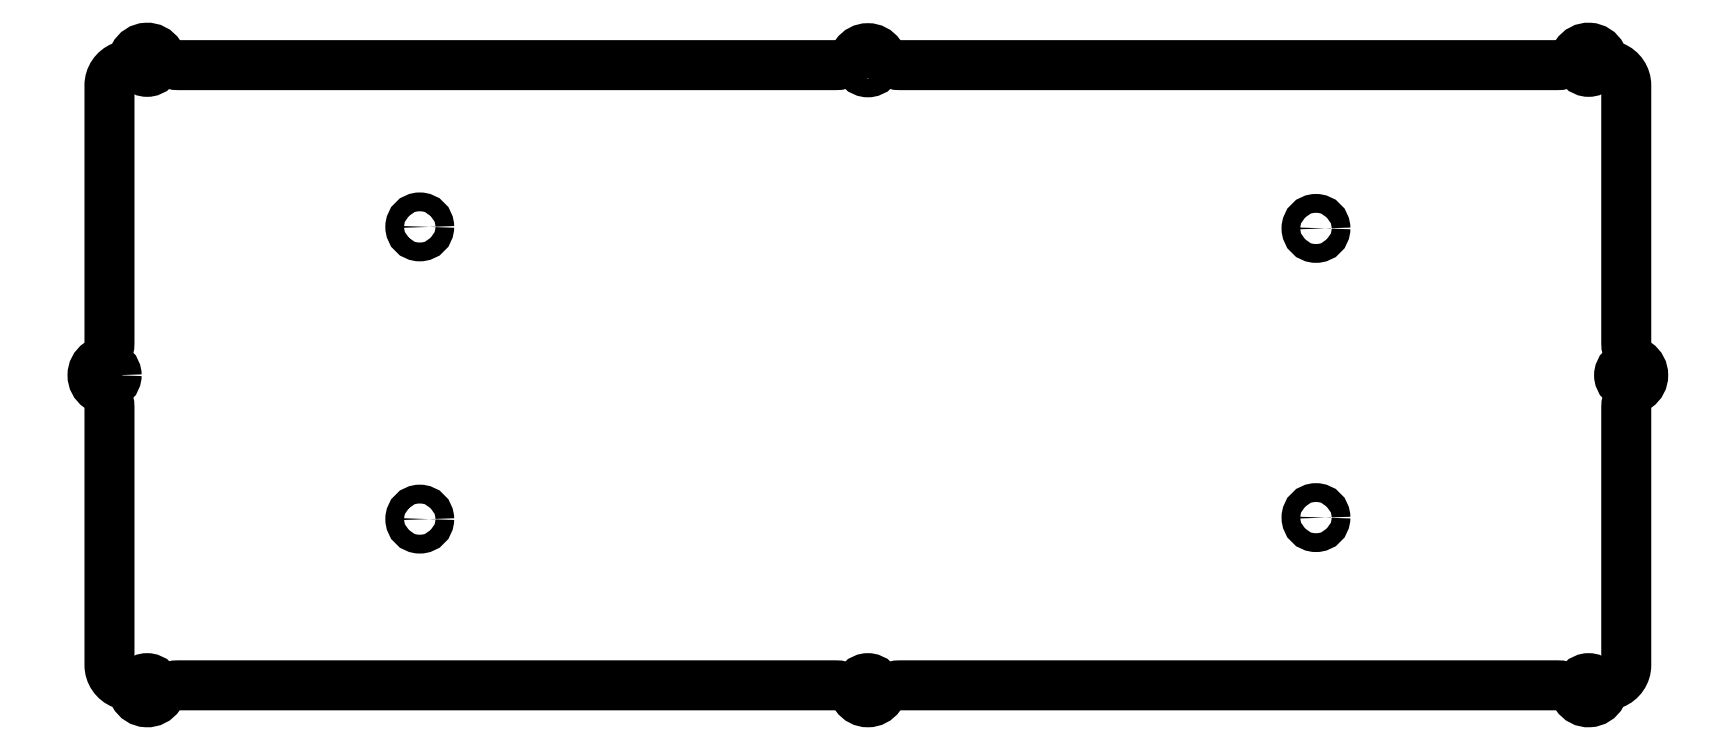
<metadata>
{"format":"dxf","ext":"dxf","renderer":"ezdxf+matplotlib","layout":"modelspace","background":"white","min_lineweight":24,"dpi":150}
</metadata>
<code>
0
SECTION
2
ENTITIES
0
CIRCLE
8
0
10
247.4
20
128.9
30
0
40
1.25
210
0
220
-0
230
1
0
CIRCLE
8
0
10
247.4
20
45.85
30
0
40
1.25
210
0
220
-0
230
1
0
CIRCLE
8
0
10
56
20
128.9
30
0
40
1.25
210
0
220
-0
230
1
0
CIRCLE
8
0
10
56
20
45.85
30
0
40
1.25
210
0
220
-0
230
1
0
CIRCLE
8
0
10
151.7
20
128.8
30
0
40
1.25
210
0
220
0
230
1
0
CIRCLE
8
0
10
252.7
20
87.33
30
0
40
1.25
210
0
220
0
230
1
0
CIRCLE
8
0
10
50.7
20
87.32
30
0
40
1.25
210
0
220
0
230
1
0
CIRCLE
8
0
10
151.7
20
45.85
30
0
40
1.25
210
0
220
0
230
1
0
LWPOLYLINE
8
0
90
36
70
1
43
0
10
57.63
20
44.79
42
-0.5725
10
54.27
20
44.94
42
0.18
10
52.72
20
46.34
42
-0.3086
10
51
20
48.85
10
51
20
83.02
42
0.2454
10
49.59
20
85.72
42
-0.5222
10
49.59
20
88.93
42
0.2454
10
51
20
91.63
10
51
20
125.8
42
-0.3065
10
52.7
20
128.3
42
0.1826
10
54.26
20
129.7
42
-0.5833
10
57.65
20
129.9
42
0.2577
10
60.19
20
128.5
10
147.4
20
128.5
42
0.2454
10
150.1
20
129.9
42
-0.5222
10
153.3
20
129.9
42
0.2454
10
156
20
128.5
10
243.2
20
128.5
42
0.2577
10
245.8
20
129.9
42
-0.5833
10
249.1
20
129.7
42
0.1826
10
250.7
20
128.3
42
-0.3065
10
252.4
20
125.8
10
252.4
20
91.63
42
0.2454
10
253.8
20
88.93
42
-0.5222
10
253.8
20
85.72
42
0.2454
10
252.4
20
83.02
10
252.4
20
48.85
42
-0.3086
10
250.7
20
46.34
42
0.18
10
249.1
20
44.94
42
-0.5725
10
245.8
20
44.79
42
0.2537
10
243.3
20
46.15
10
156
20
46.15
42
0.2454
10
153.3
20
44.74
42
-0.5222
10
150.1
20
44.74
42
0.2454
10
147.4
20
46.15
10
60.15
20
46.15
42
0.2537
0
CIRCLE
8
0
10
92.2
20
107
30
0
40
1.25
210
0
220
0
230
1
0
CIRCLE
8
0
10
211.2
20
106.8
30
0
40
1.25
210
0
220
0
230
1
0
CIRCLE
8
0
10
92.2
20
68.22
30
0
40
1.25
210
0
220
0
230
1
0
CIRCLE
8
0
10
211.2
20
68.42
30
0
40
1.25
210
0
220
0
230
1
0
ENDSEC
0
EOF

</code>
